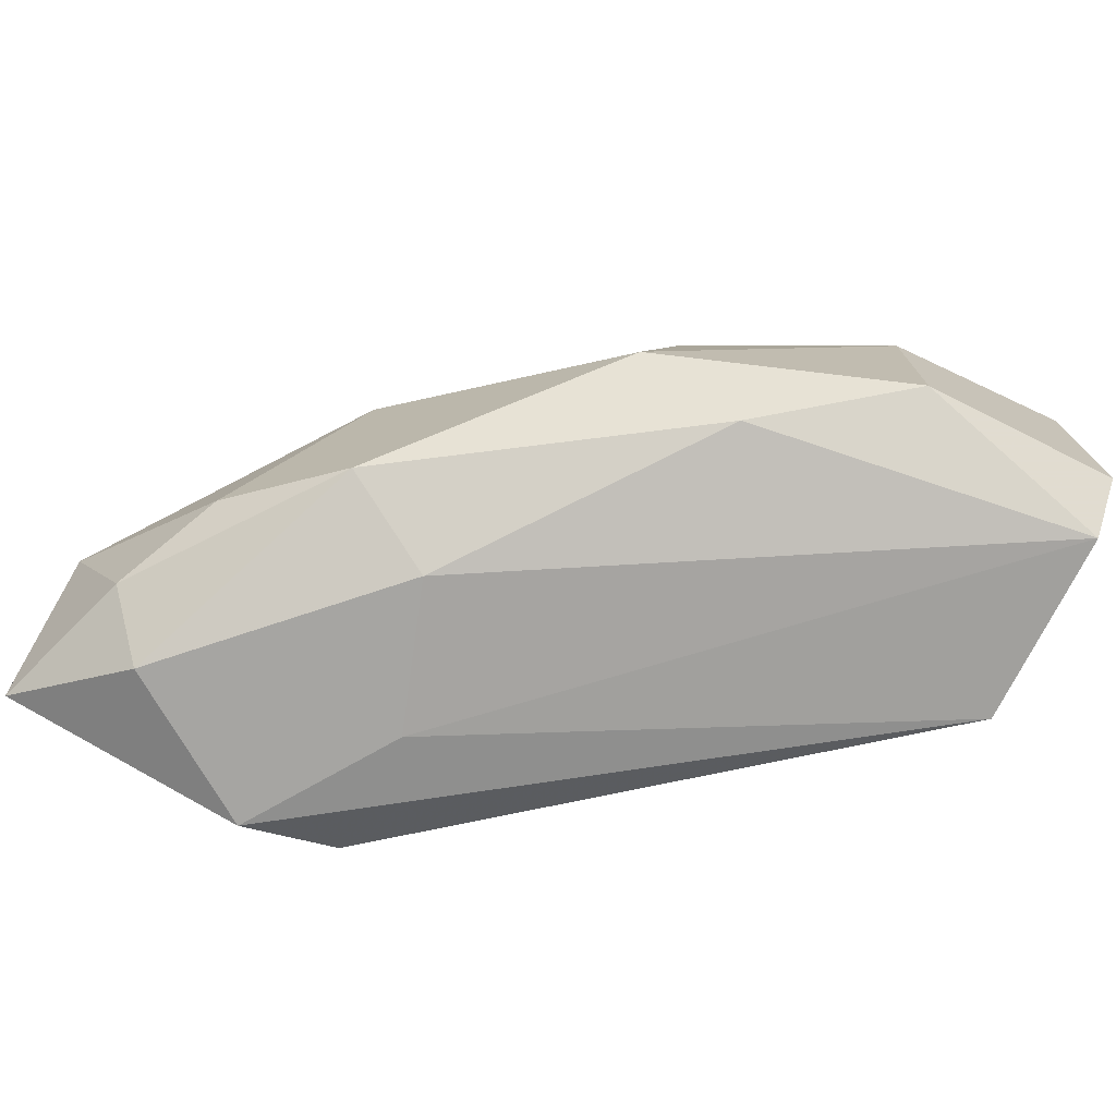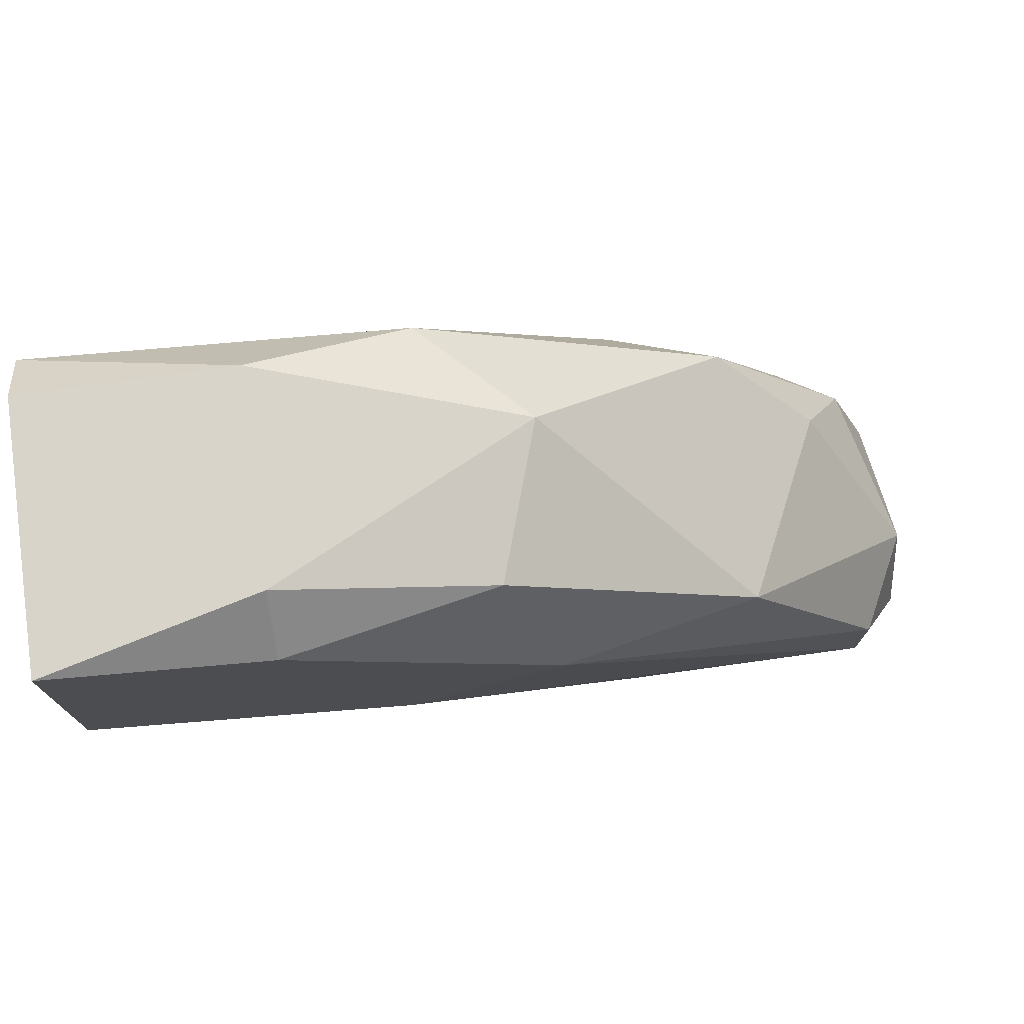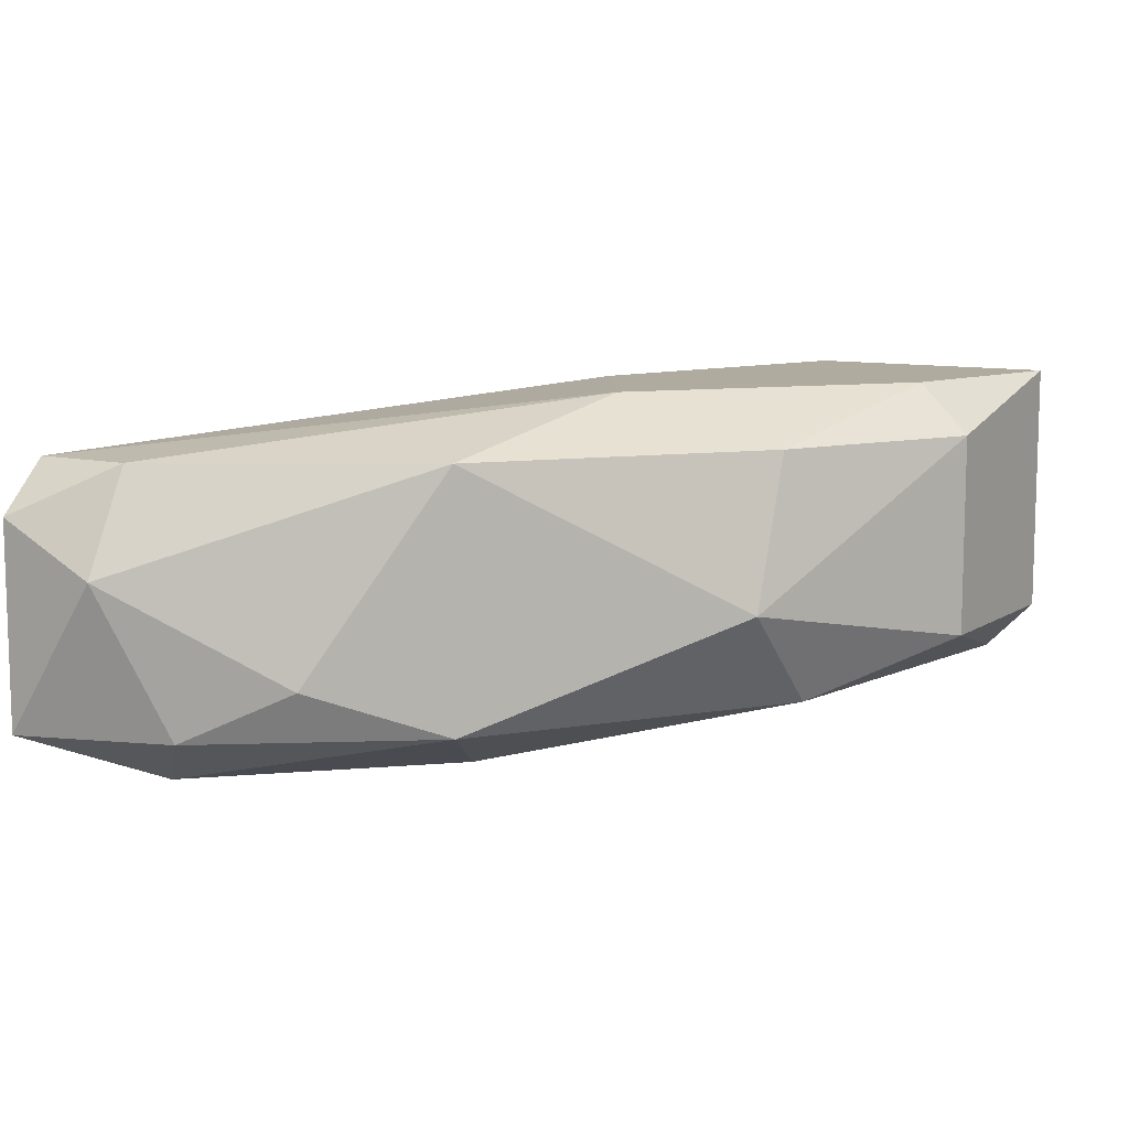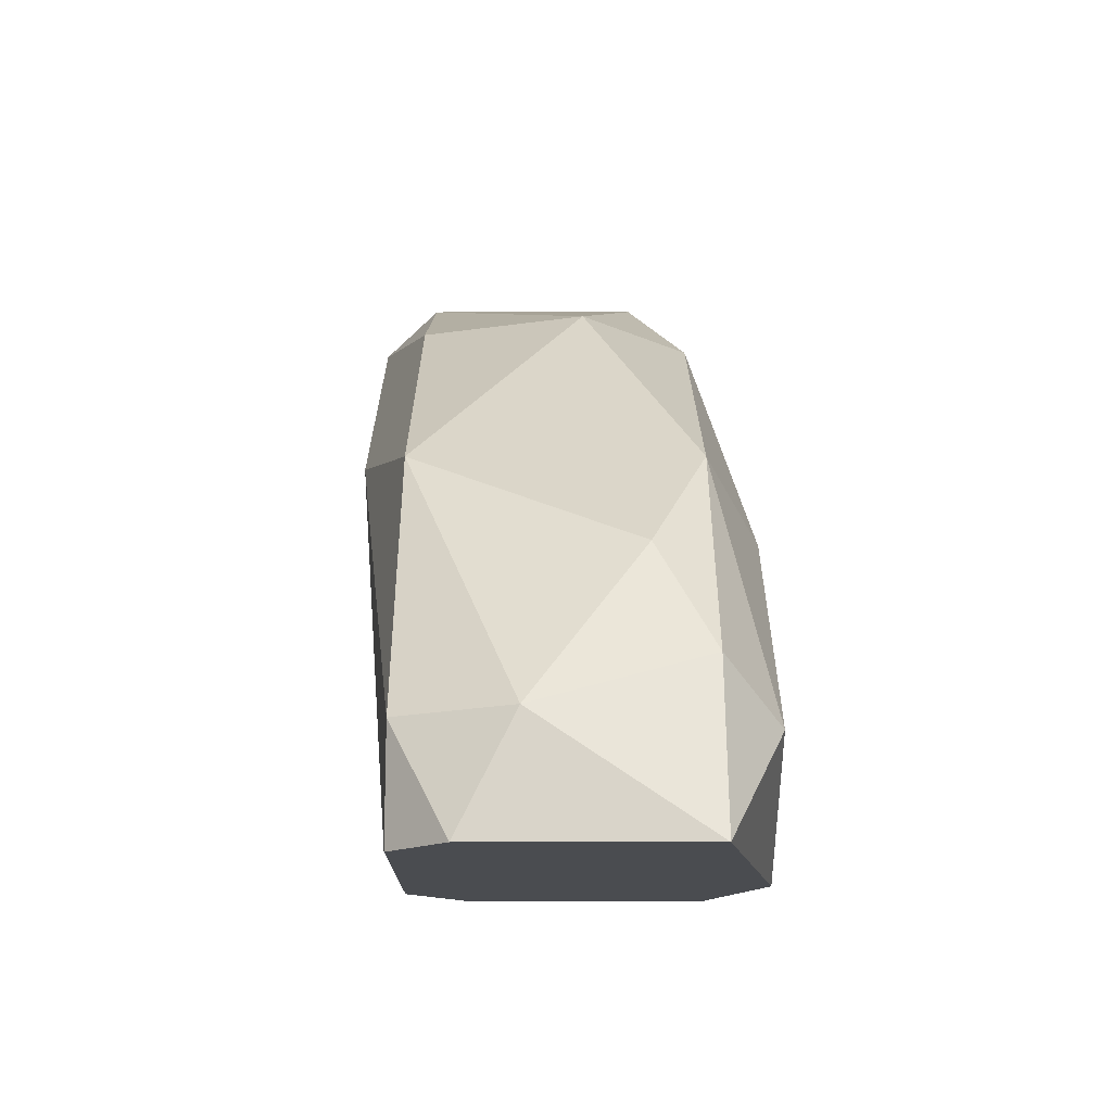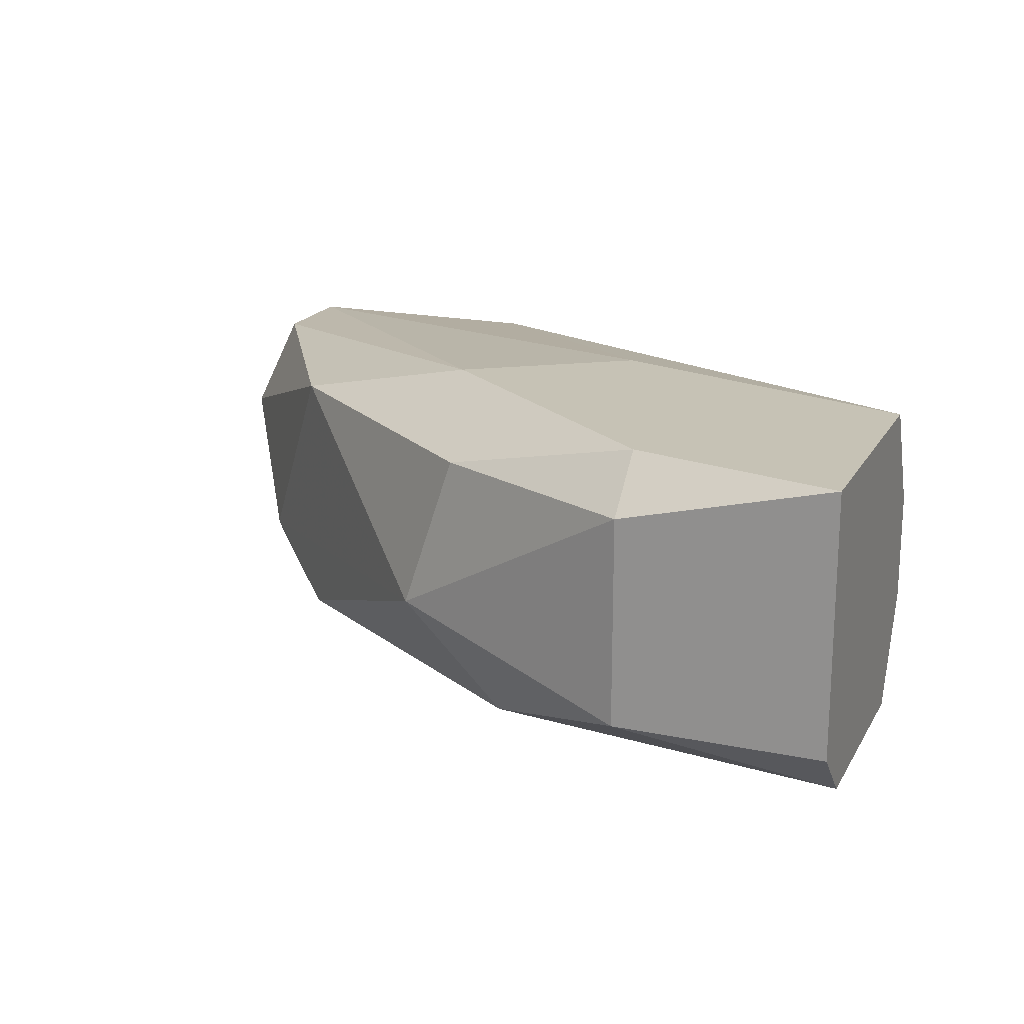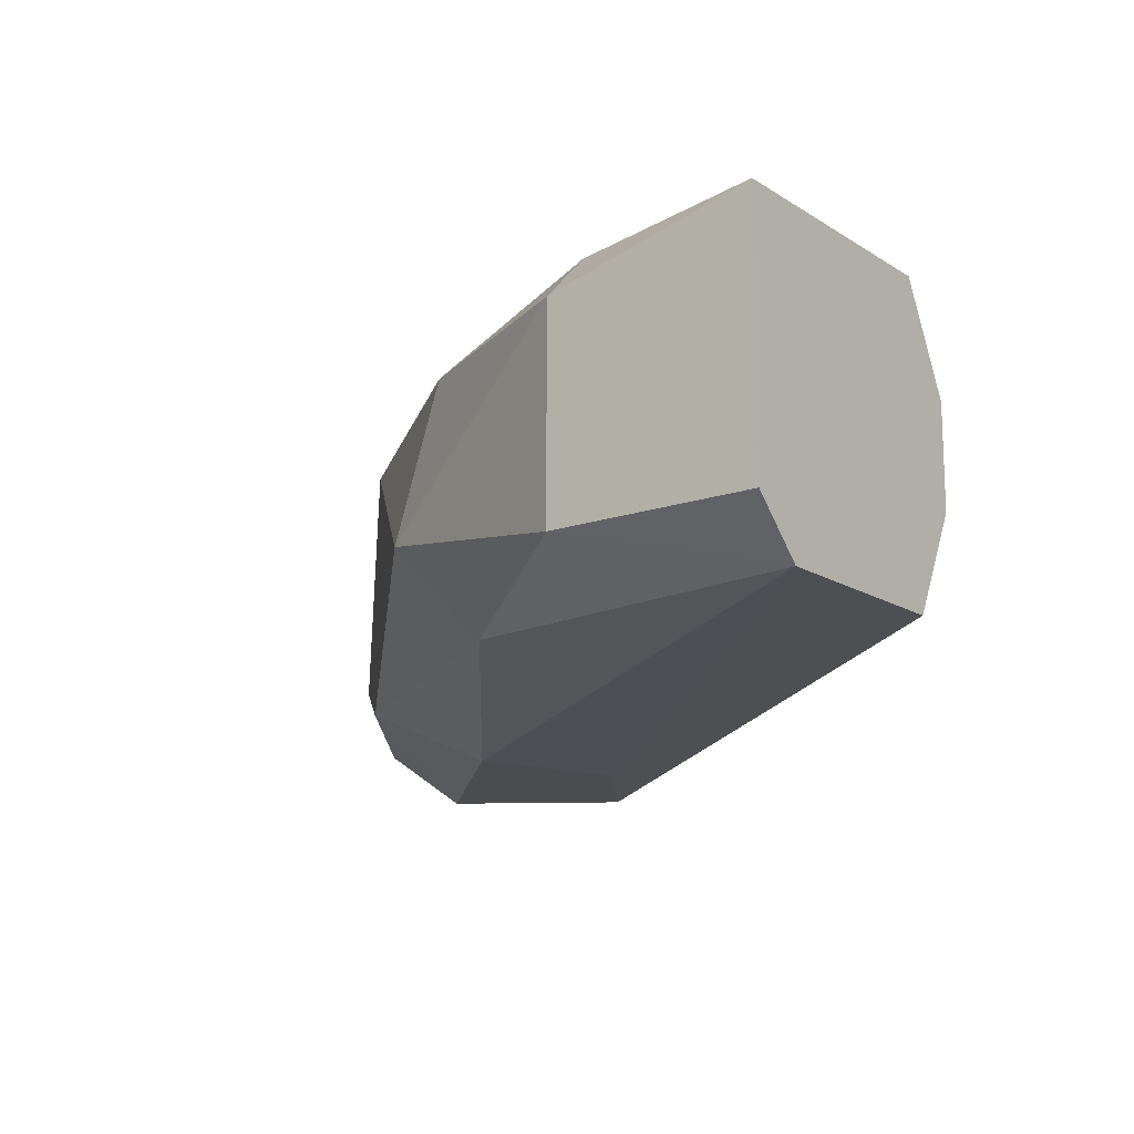
<metadata>
{"format":"obj","ext":"obj","renderer":"f3d","projection":"perspective","resolution":1024,"background":"white","views":[{"elev":-73.8,"azim":153.4,"up":"+Z"},{"elev":75.0,"azim":-7.9,"up":"+Y"},{"elev":9.7,"azim":122.0,"up":"+Z"},{"elev":-15.1,"azim":90.1,"up":"+Y"},{"elev":18.9,"azim":-158.5,"up":"+Z"},{"elev":-14.8,"azim":-142.9,"up":"+Z"}]}
</metadata>
<code>
v 0.3295 0.08856 -0.0364
v 0.1867 0.2313 0.0185
v 0.1867 0.2313 -0.02543
v 0.1428 0.1654 0.007521
v 0.3185 0.08856 0.0185
v 0.2526 0.08856 -0.0364
v 0.1428 0.2203 -0.0364
v 0.2855 0.1654 -0.0364
v 0.1428 0.2313 0.02949
v 0.2855 0.1654 0.0185
v 0.2636 0.08856 0.0185
v 0.2636 0.1545 -0.04739
v 0.1428 0.1764 -0.0364
v 0.1428 0.1764 0.02949
v 0.2416 0.2093 -0.01443
v 0.2416 0.1764 0.02949
v 0.2745 0.08856 -0.04739
v 0.3295 0.1105 -0.003466
v 0.2197 0.2093 -0.0364
v 0.2526 0.08856 0.007521
v 0.3075 0.1105 -0.04739
v 0.2087 0.1545 0.02949
v 0.2307 0.2093 0.0185
v 0.3075 0.1435 -0.02543
v 0.1428 0.2313 -0.02543
v 0.1428 0.1654 -0.01443
v 0.3185 0.1105 0.0185
v 0.1867 0.2203 0.02949
v 0.3185 0.1215 -0.0364
v 0.2526 0.1215 -0.04739
v 0.3295 0.08856 0.007521
f 18 27 31
f 1 5 6
f 2 3 9
f 7 4 9
f 6 5 11
f 4 7 13
f 9 4 14
f 3 2 15
f 9 14 16
f 1 6 17
f 6 13 17
f 7 3 19
f 12 7 19
f 8 12 19
f 3 15 19
f 15 8 19
f 4 6 20
f 6 11 20
f 14 4 20
f 11 14 20
f 12 8 21
f 1 17 21
f 17 12 21
f 11 5 22
f 14 11 22
f 5 16 22
f 16 14 22
f 15 2 23
f 10 15 23
f 16 10 23
f 8 15 24
f 15 10 24
f 10 18 24
f 3 7 25
f 9 3 25
f 7 9 25
f 6 4 26
f 4 13 26
f 13 6 26
f 16 5 27
f 10 16 27
f 18 10 27
f 2 9 28
f 9 16 28
f 23 2 28
f 16 23 28
f 18 1 29
f 1 21 29
f 21 8 29
f 8 24 29
f 24 18 29
f 7 12 30
f 13 7 30
f 12 17 30
f 17 13 30
f 5 1 31
f 1 18 31
f 27 5 31

</code>
